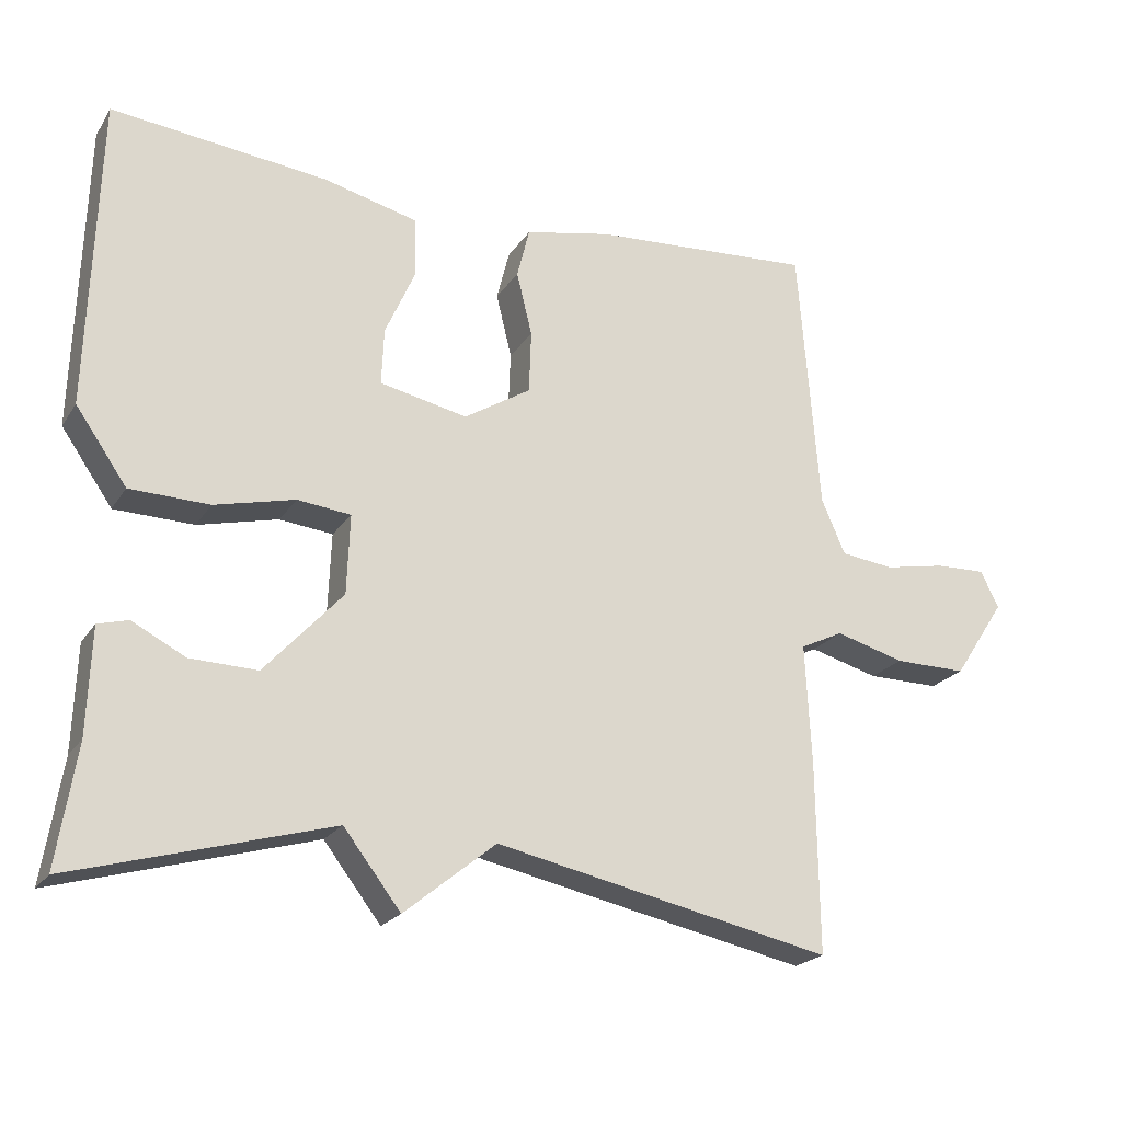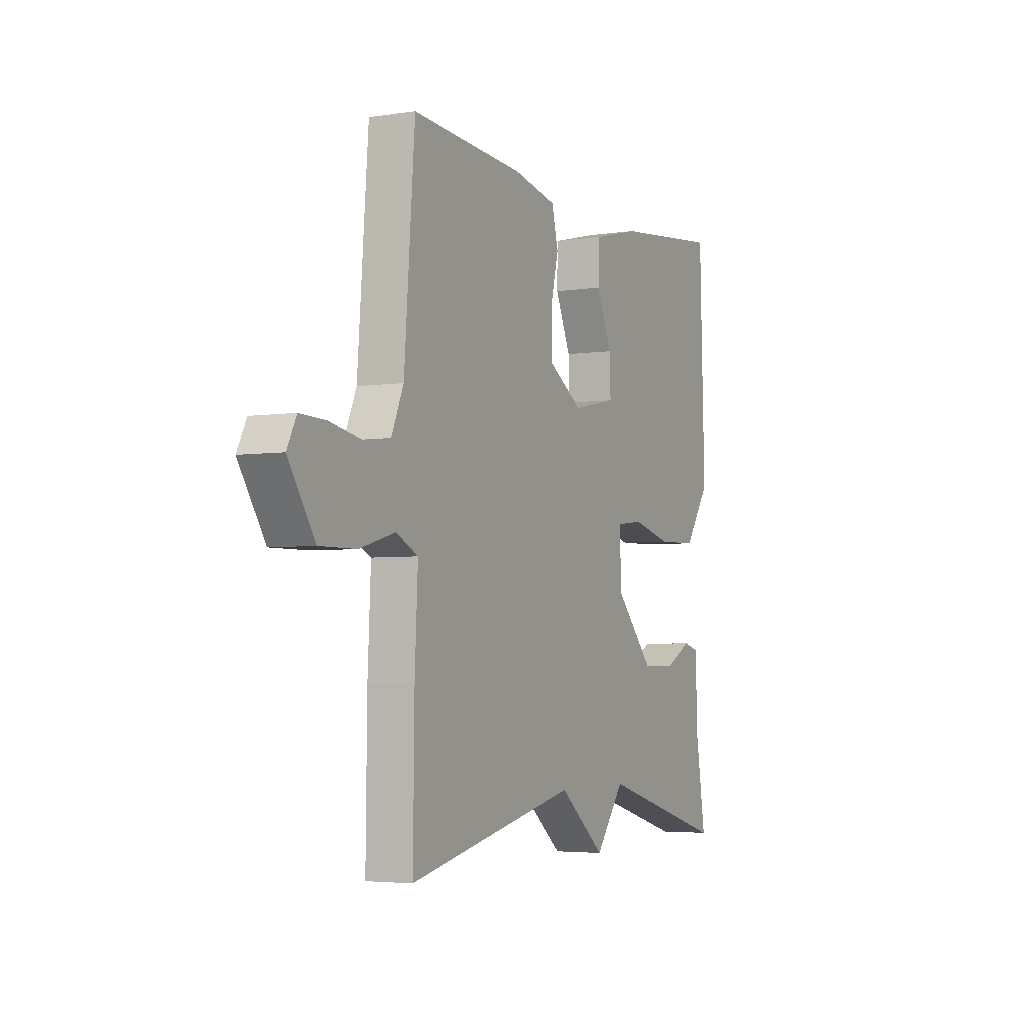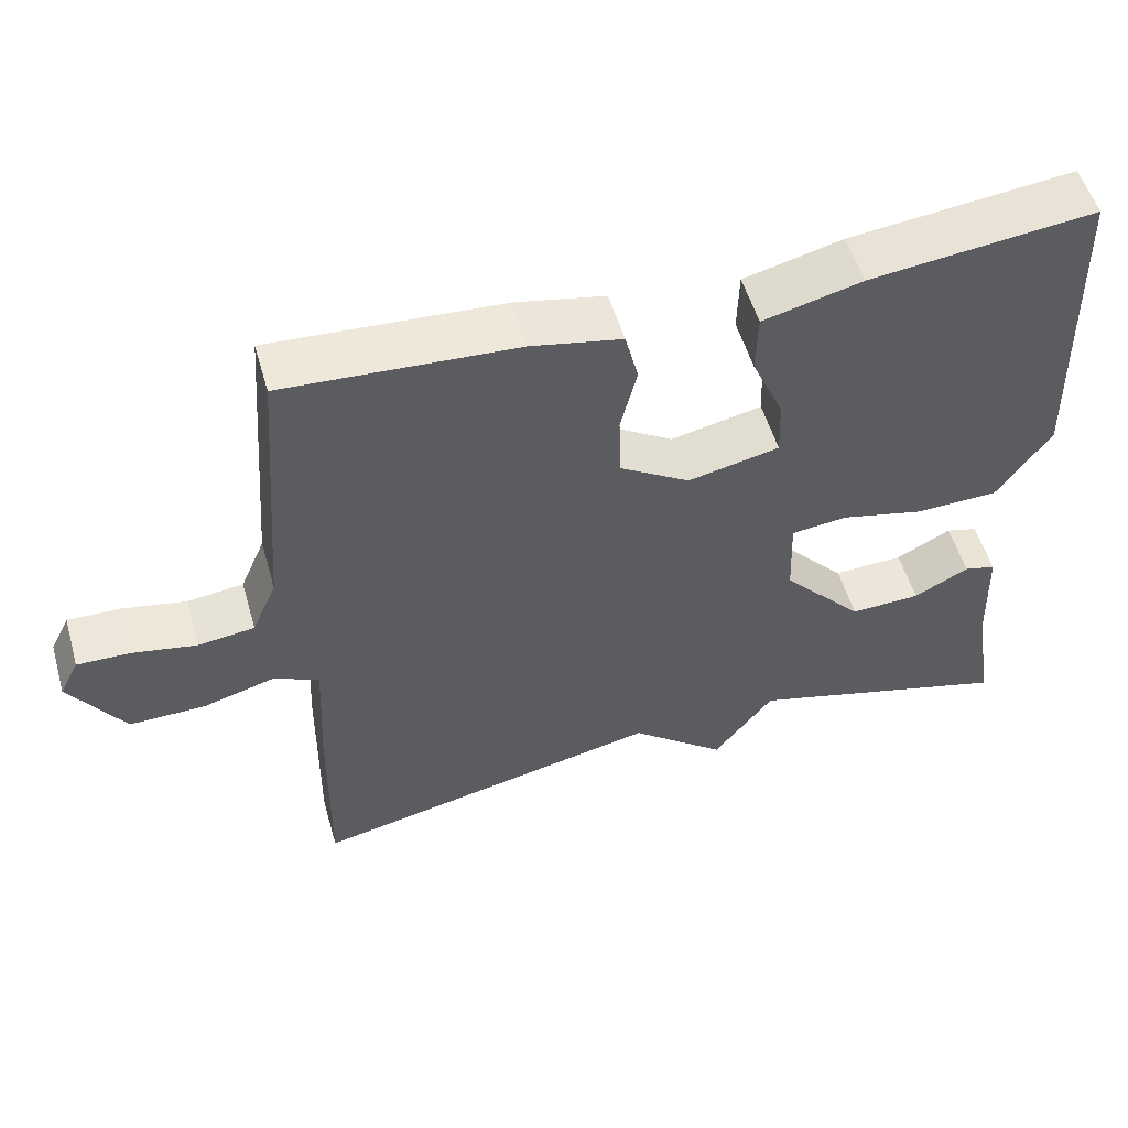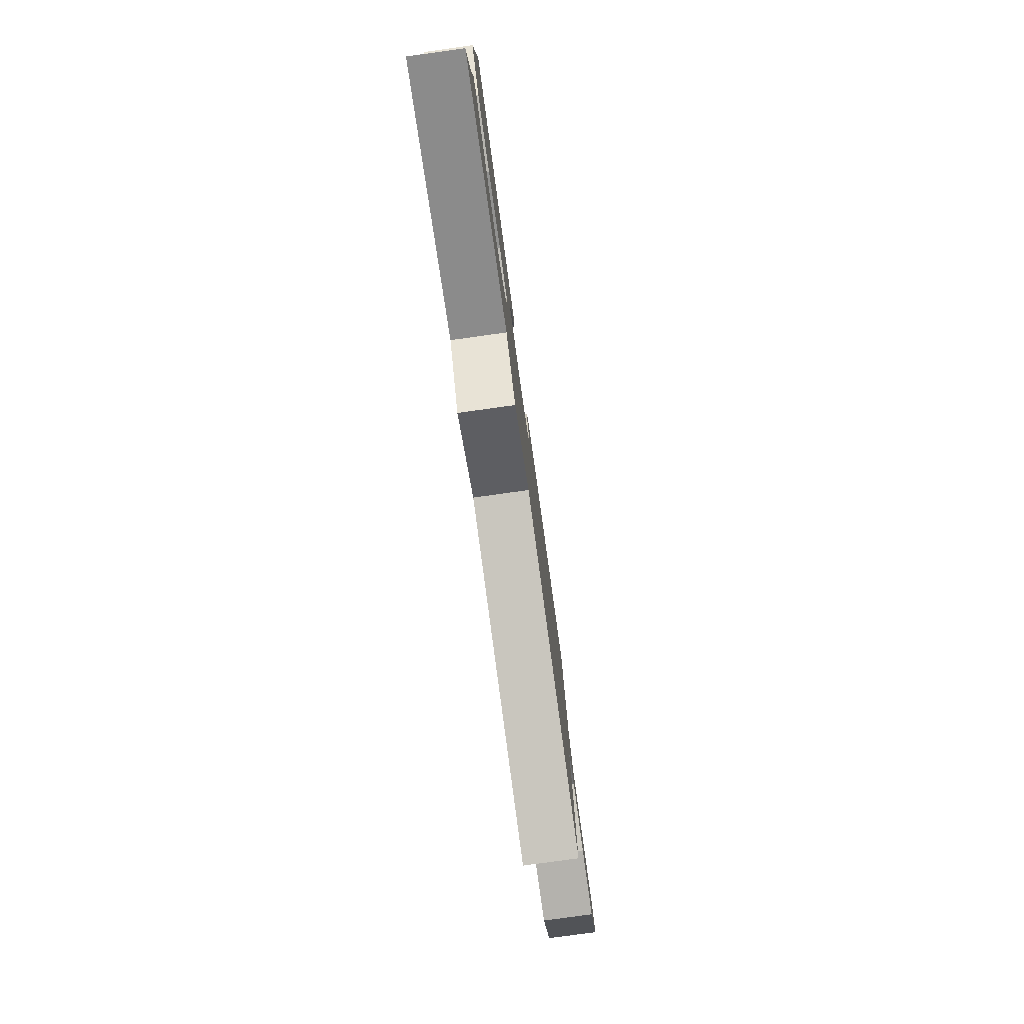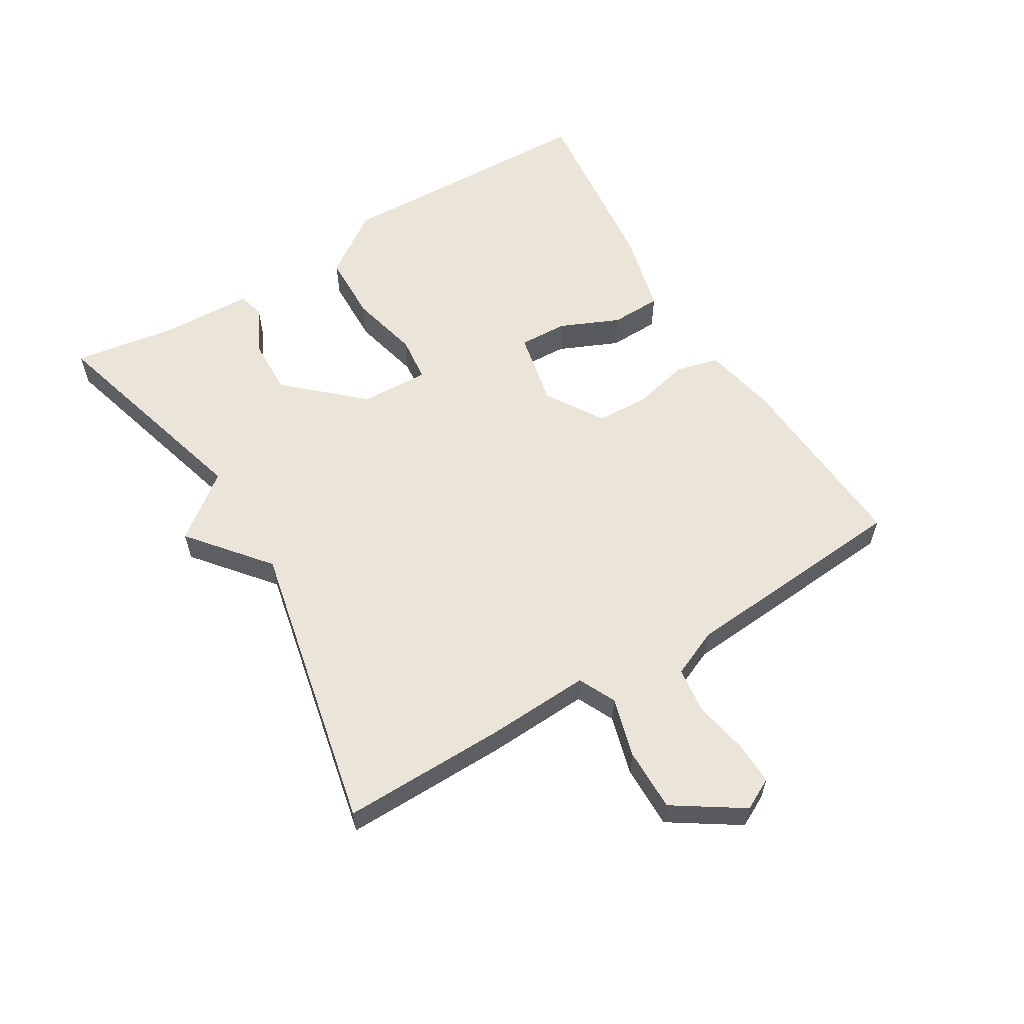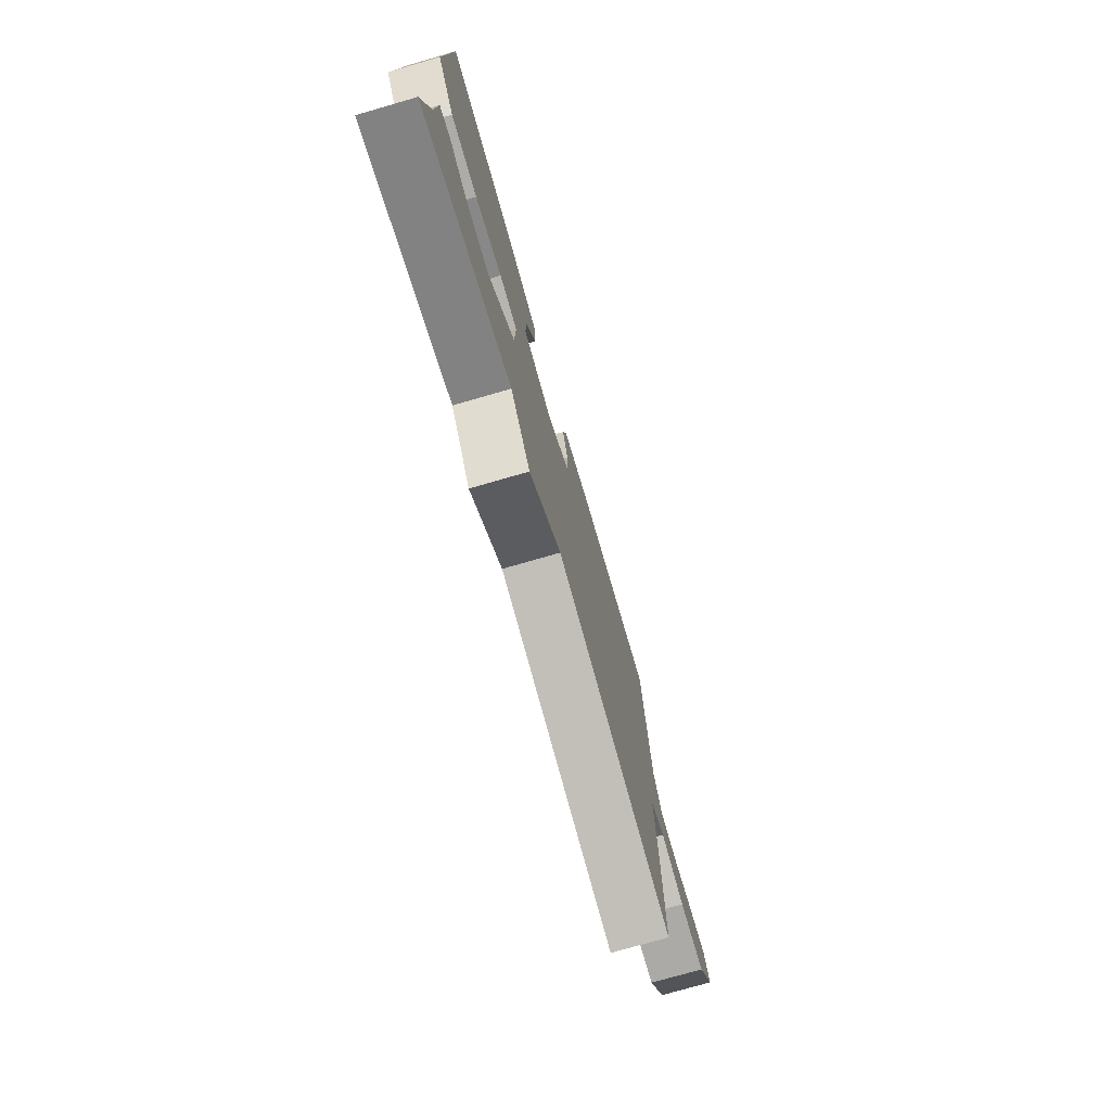
<metadata>
{"format":"obj","ext":"obj","renderer":"f3d","projection":"perspective","resolution":1024,"background":"white","views":[{"elev":-21.7,"azim":155.6,"up":"+Z"},{"elev":-4.1,"azim":-63.4,"up":"+Z"},{"elev":53.6,"azim":-16.1,"up":"+Z"},{"elev":-79.1,"azim":97.9,"up":"+Z"},{"elev":59.1,"azim":-121.2,"up":"+Y"},{"elev":-75.5,"azim":106.1,"up":"+Z"}]}
</metadata>
<code>
v -0.5 0.07 0.5
v -0.201 0.07 0.481
v -0.084 0.07 0.457
v -0.067 0.07 0.389
v -0.088 0.07 0.303
v -0.085 0.07 0.219
v 0.005 0.07 0.163
v 0.123 0.07 0.188
v 0.12 0.07 0.264
v 0.079 0.07 0.357
v 0.081 0.07 0.436
v 0.209 0.07 0.468
v 0.5 0.07 0.5
v 0.513 0.07 0.082
v 0.444 0.07 -0.017
v 0.337 0.07 -0.02
v 0.229 0.07 0.006
v 0.157 0.07 -0.002
v 0.161 0.07 -0.109
v 0.266 0.07 -0.224
v 0.357 0.07 -0.221
v 0.428 0.07 -0.184
v 0.469 0.07 -0.195
v 0.474 0.07 -0.337
v 0.5 0.07 -0.5
v 0.154 0.07 -0.403
v 0.077 0.07 -0.503
v -0.046 0.07 -0.403
v -0.5 0.07 -0.5
v -0.497 0.07 -0.245
v -0.489 0.07 -0.082
v -0.547 0.07 -0.054
v -0.64 0.07 -0.08
v -0.738 0.07 -0.081
v -0.808 0.07 0.025
v -0.783 0.07 0.074
v -0.715 0.07 0.072
v -0.632 0.07 0.056
v -0.56 0.07 0.065
v -0.528 0.07 0.139
v -0.5 0 0.5
v -0.201 0 0.481
v -0.084 0 0.457
v -0.067 0 0.389
v -0.088 0 0.303
v -0.085 0 0.219
v 0.005 0 0.163
v 0.123 0 0.188
v 0.12 0 0.264
v 0.079 0 0.357
v 0.081 0 0.436
v 0.209 0 0.468
v 0.5 0 0.5
v 0.513 0 0.082
v 0.444 0 -0.017
v 0.337 0 -0.02
v 0.229 0 0.006
v 0.157 0 -0.002
v 0.161 0 -0.109
v 0.266 0 -0.224
v 0.357 0 -0.221
v 0.428 0 -0.184
v 0.469 0 -0.195
v 0.474 0 -0.337
v 0.5 0 -0.5
v 0.154 0 -0.403
v 0.077 0 -0.503
v -0.046 0 -0.403
v -0.5 0 -0.5
v -0.497 0 -0.245
v -0.489 0 -0.082
v -0.547 0 -0.054
v -0.64 0 -0.08
v -0.738 0 -0.081
v -0.808 0 0.025
v -0.783 0 0.074
v -0.715 0 0.072
v -0.632 0 0.056
v -0.56 0 0.065
v -0.528 0 0.139
f 36 37 38
f 35 36 38
f 34 35 38
f 33 34 38
f 32 33 38
f 31 32 38 39
f 28 29 30 31
f 28 31 39 40
f 40 1 2
f 28 40 2
f 27 28 2
f 26 27 2
f 21 22 23 24
f 24 25 26
f 21 24 26
f 20 21 26
f 15 16 17
f 14 15 17
f 13 14 17
f 12 13 17
f 11 12 17
f 9 10 11
f 9 11 17
f 8 9 17 18
f 2 3 4 5
f 2 5 6
f 26 2 6
f 19 20 26
f 18 19 26
f 8 18 26
f 7 8 26
f 6 7 26
f 78 77 76
f 78 76 75
f 78 75 74
f 78 74 73
f 78 73 72
f 79 78 72 71
f 71 70 69 68
f 80 79 71 68
f 42 41 80
f 42 80 68
f 42 68 67
f 42 67 66
f 64 63 62 61
f 66 65 64
f 66 64 61
f 66 61 60
f 57 56 55
f 57 55 54
f 57 54 53
f 57 53 52
f 57 52 51
f 51 50 49
f 57 51 49
f 58 57 49 48
f 45 44 43 42
f 46 45 42
f 46 42 66
f 66 60 59
f 66 59 58
f 66 58 48
f 66 48 47
f 66 47 46
f 1 41 42 2
f 2 42 43 3
f 3 43 44 4
f 4 44 45 5
f 5 45 46 6
f 6 46 47 7
f 7 47 48 8
f 8 48 49 9
f 9 49 50 10
f 10 50 51 11
f 11 51 52 12
f 12 52 53 13
f 13 53 54 14
f 14 54 55 15
f 15 55 56 16
f 16 56 57 17
f 17 57 58 18
f 18 58 59 19
f 19 59 60 20
f 20 60 61 21
f 21 61 62 22
f 22 62 63 23
f 23 63 64 24
f 24 64 65 25
f 25 65 66 26
f 26 66 67 27
f 27 67 68 28
f 28 68 69 29
f 29 69 70 30
f 30 70 71 31
f 31 71 72 32
f 32 72 73 33
f 33 73 74 34
f 34 74 75 35
f 35 75 76 36
f 36 76 77 37
f 37 77 78 38
f 38 78 79 39
f 39 79 80 40
f 40 80 41 1

</code>
